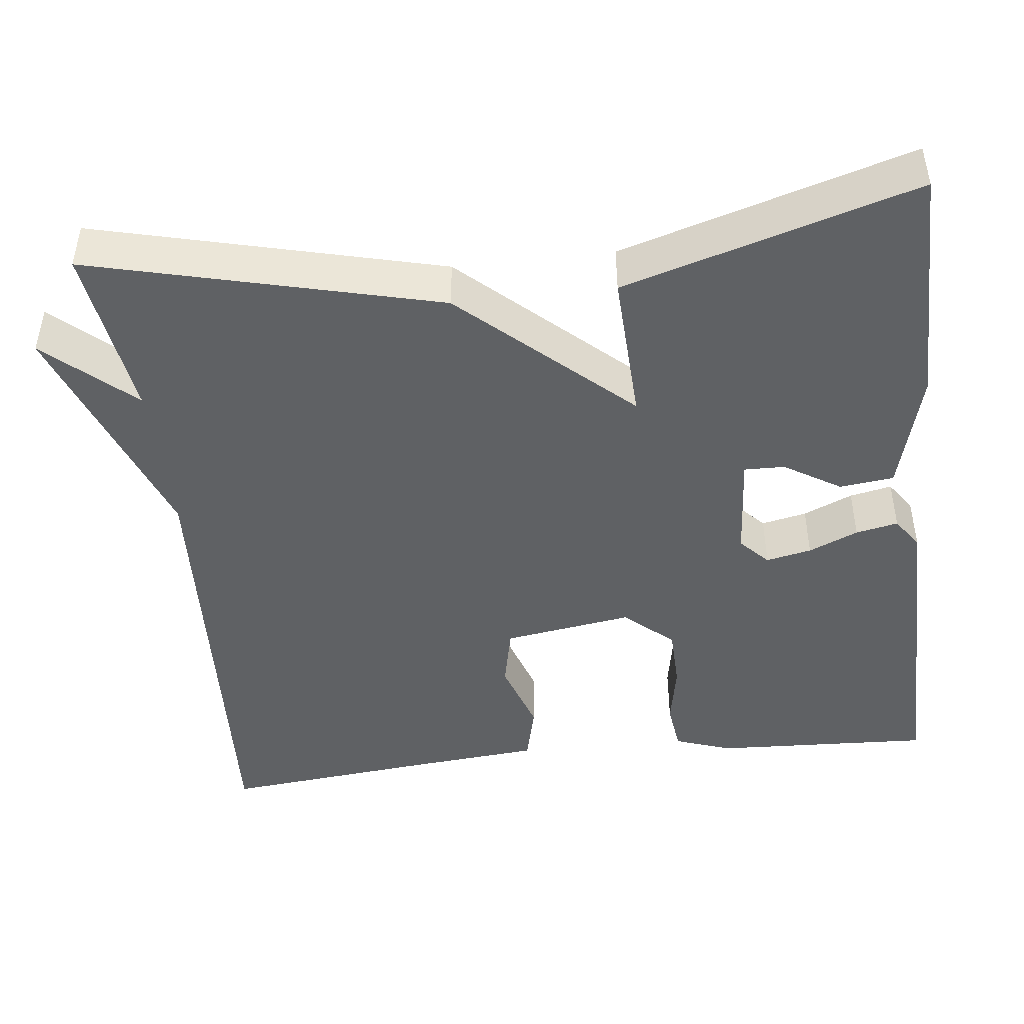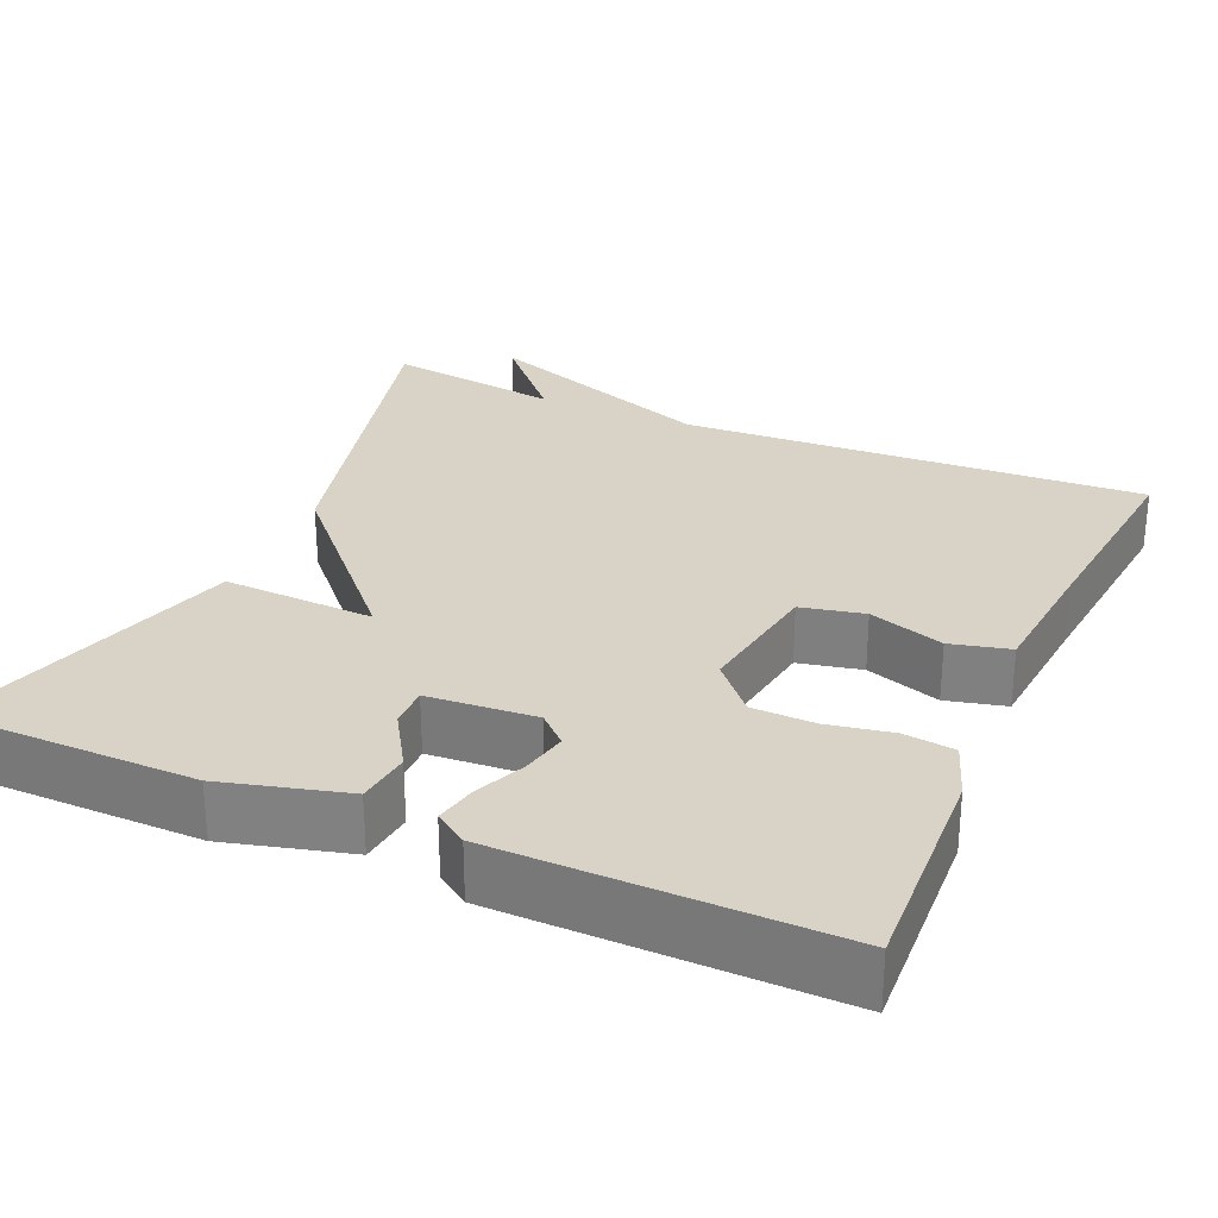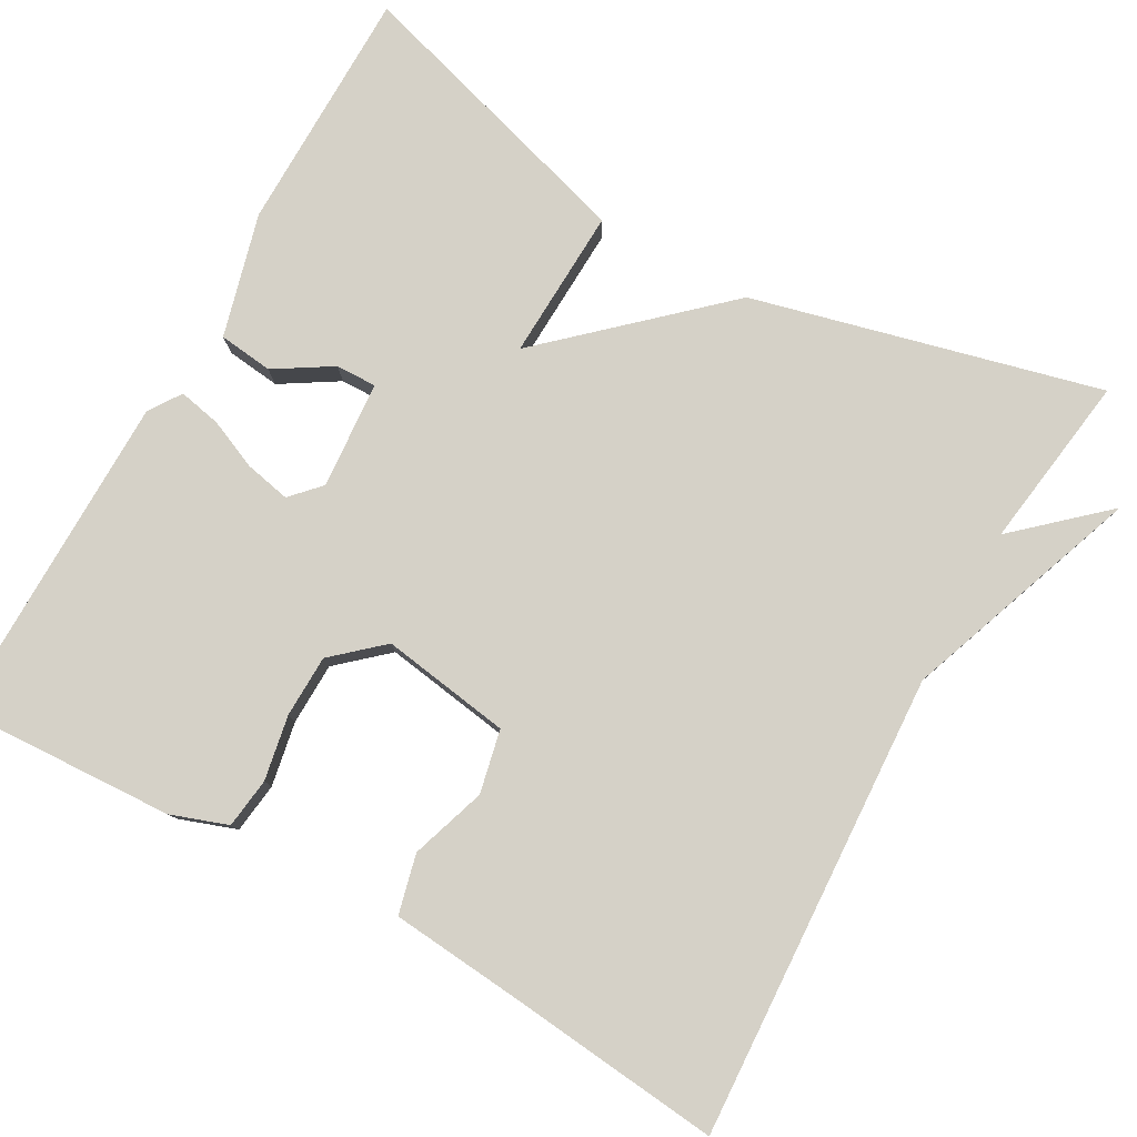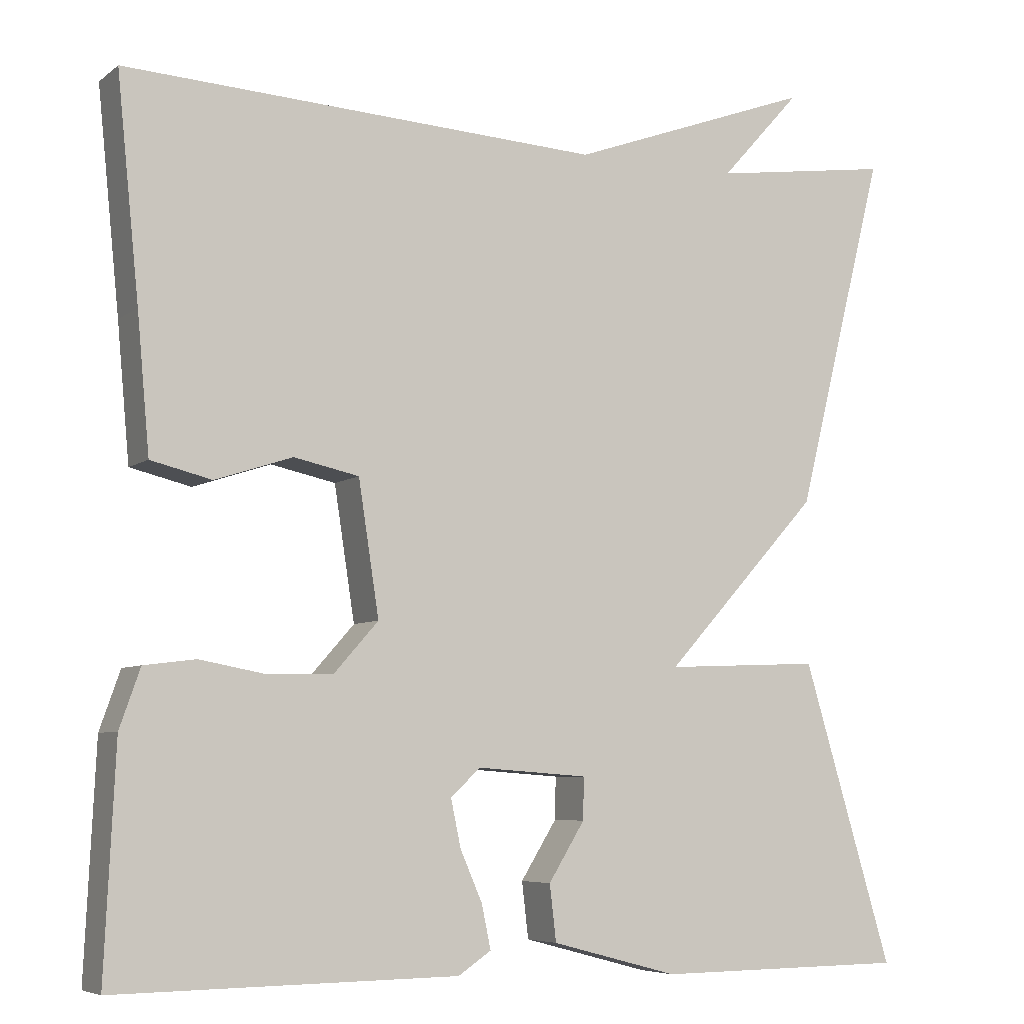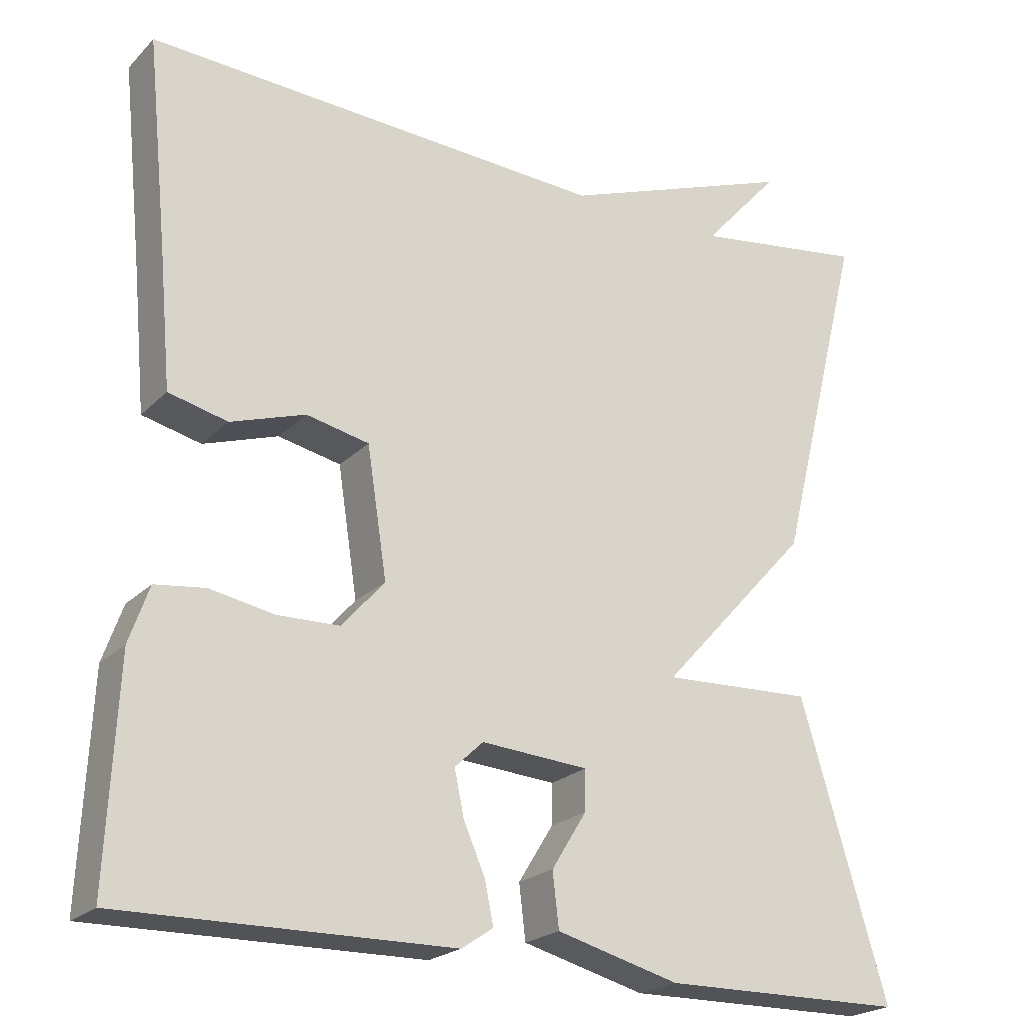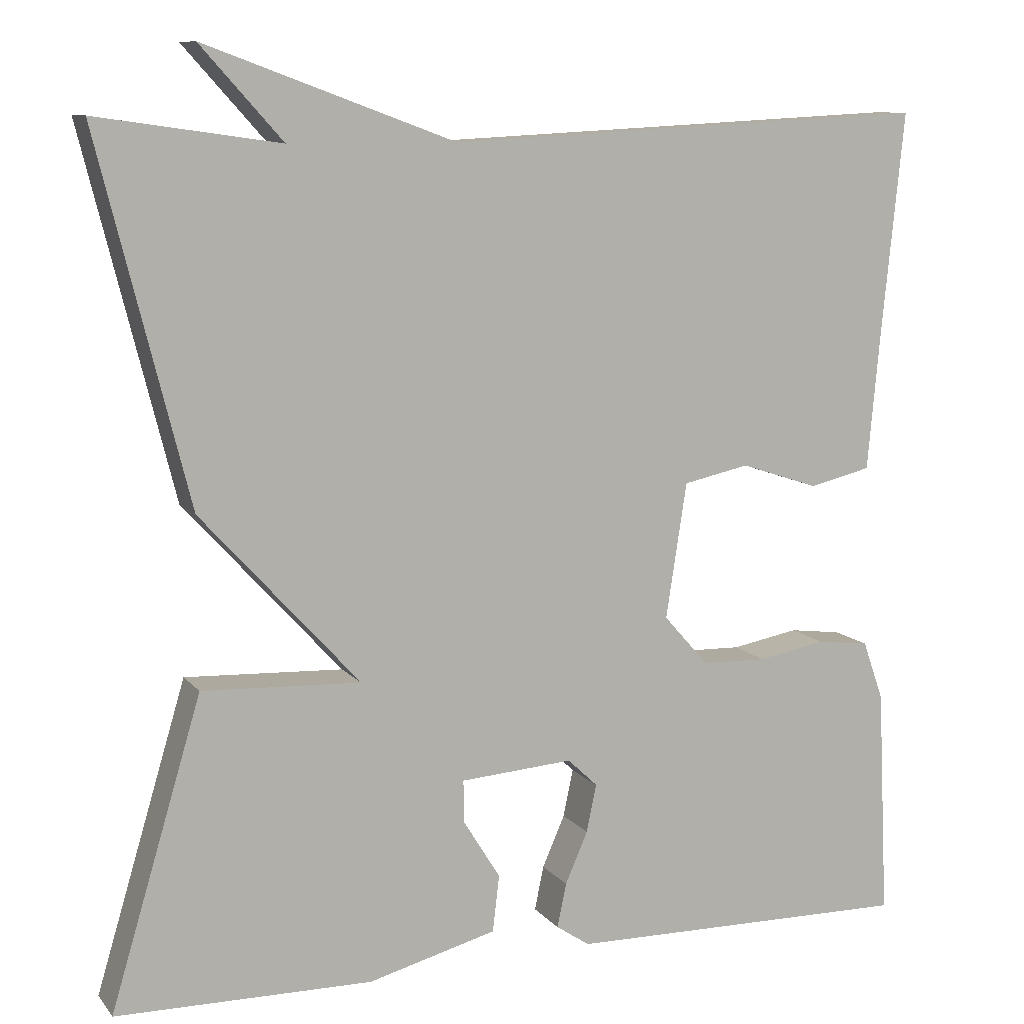
<metadata>
{"format":"obj","ext":"obj","renderer":"f3d","projection":"perspective","resolution":1024,"background":"white","views":[{"elev":-45.4,"azim":96.6,"up":"+Y"},{"elev":28.2,"azim":-156.3,"up":"+Y"},{"elev":79.6,"azim":-60.8,"up":"+Y"},{"elev":-6.3,"azim":-26.9,"up":"+Z"},{"elev":-22.1,"azim":-31.5,"up":"+Z"},{"elev":9.8,"azim":157.7,"up":"+Z"}]}
</metadata>
<code>
v 0.5 0.07 0.5
v 0.391 0.07 0.066
v 0.201 0.07 -0.142
v 0.391 0.07 -0.134
v 0.5 0.07 -0.5
v 0.193 0.07 -0.503
v 0.039 0.07 -0.462
v 0.031 0.07 -0.394
v 0.075 0.07 -0.323
v 0.076 0.07 -0.272
v -0.059 0.07 -0.262
v -0.095 0.07 -0.296
v -0.083 0.07 -0.353
v -0.056 0.07 -0.415
v -0.045 0.07 -0.468
v -0.085 0.07 -0.495
v -0.5 0.07 -0.5
v -0.487 0.07 -0.225
v -0.462 0.07 -0.154
v -0.399 0.07 -0.146
v -0.318 0.07 -0.161
v -0.24 0.07 -0.159
v -0.186 0.07 -0.098
v -0.211 0.07 0.064
v -0.29 0.07 0.081
v -0.384 0.07 0.05
v -0.458 0.07 0.068
v -0.473 0.07 0.233
v -0.5 0.07 0.5
v 0.081 0.07 0.469
v 0.379 0.07 0.578
v 0.281 0.07 0.469
v 0.5 0 0.5
v 0.391 0 0.066
v 0.201 0 -0.142
v 0.391 0 -0.134
v 0.5 0 -0.5
v 0.193 0 -0.503
v 0.039 0 -0.462
v 0.031 0 -0.394
v 0.075 0 -0.323
v 0.076 0 -0.272
v -0.059 0 -0.262
v -0.095 0 -0.296
v -0.083 0 -0.353
v -0.056 0 -0.415
v -0.045 0 -0.468
v -0.085 0 -0.495
v -0.5 0 -0.5
v -0.487 0 -0.225
v -0.462 0 -0.154
v -0.399 0 -0.146
v -0.318 0 -0.161
v -0.24 0 -0.159
v -0.186 0 -0.098
v -0.211 0 0.064
v -0.29 0 0.081
v -0.384 0 0.05
v -0.458 0 0.068
v -0.473 0 0.233
v -0.5 0 0.5
v 0.081 0 0.469
v 0.379 0 0.578
v 0.281 0 0.469
f 30 31 32
f 28 29 30
f 28 30 32
f 27 28 32
f 26 27 32
f 25 26 32
f 32 1 2
f 25 32 2
f 24 25 2
f 19 20 21
f 18 19 21
f 17 18 21
f 16 17 21
f 15 16 21
f 14 15 21
f 13 14 21
f 12 13 21 22
f 11 12 22 23
f 7 8 9
f 6 7 9
f 5 6 9
f 4 5 9
f 3 4 9
f 3 9 10
f 11 23 24
f 10 11 24
f 3 10 24
f 2 3 24
f 64 63 62
f 62 61 60
f 64 62 60
f 64 60 59
f 64 59 58
f 64 58 57
f 34 33 64
f 34 64 57
f 34 57 56
f 53 52 51
f 53 51 50
f 53 50 49
f 53 49 48
f 53 48 47
f 53 47 46
f 53 46 45
f 54 53 45 44
f 55 54 44 43
f 41 40 39
f 41 39 38
f 41 38 37
f 41 37 36
f 41 36 35
f 42 41 35
f 56 55 43
f 56 43 42
f 56 42 35
f 56 35 34
f 1 33 34 2
f 2 34 35 3
f 3 35 36 4
f 4 36 37 5
f 5 37 38 6
f 6 38 39 7
f 7 39 40 8
f 8 40 41 9
f 9 41 42 10
f 10 42 43 11
f 11 43 44 12
f 12 44 45 13
f 13 45 46 14
f 14 46 47 15
f 15 47 48 16
f 16 48 49 17
f 17 49 50 18
f 18 50 51 19
f 19 51 52 20
f 20 52 53 21
f 21 53 54 22
f 22 54 55 23
f 23 55 56 24
f 24 56 57 25
f 25 57 58 26
f 26 58 59 27
f 27 59 60 28
f 28 60 61 29
f 29 61 62 30
f 30 62 63 31
f 31 63 64 32
f 32 64 33 1

</code>
